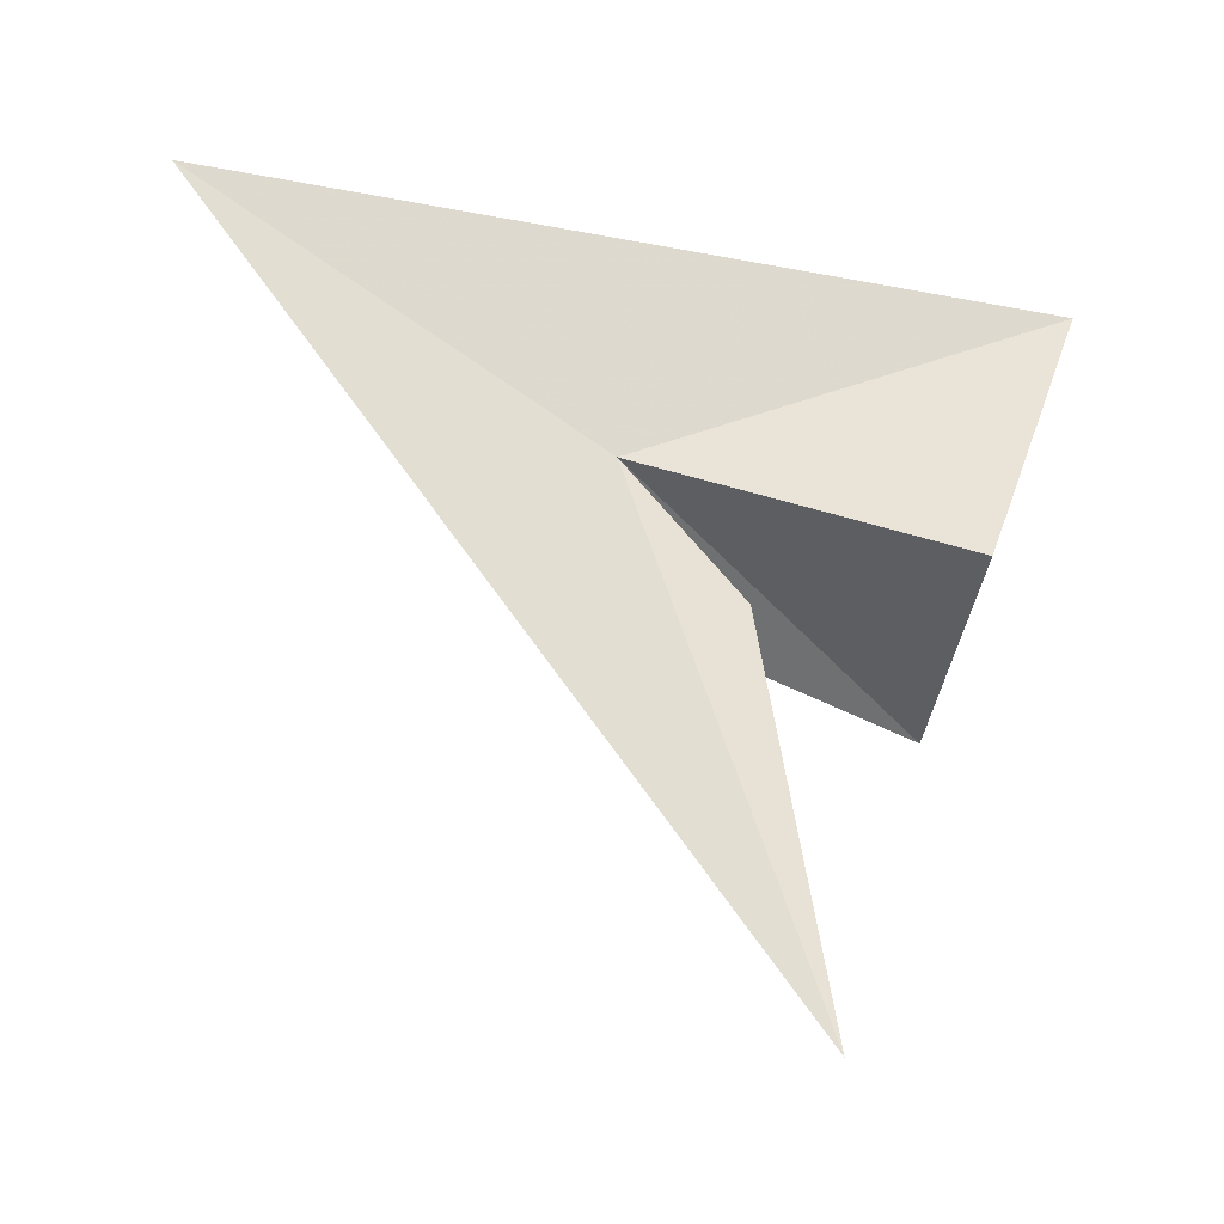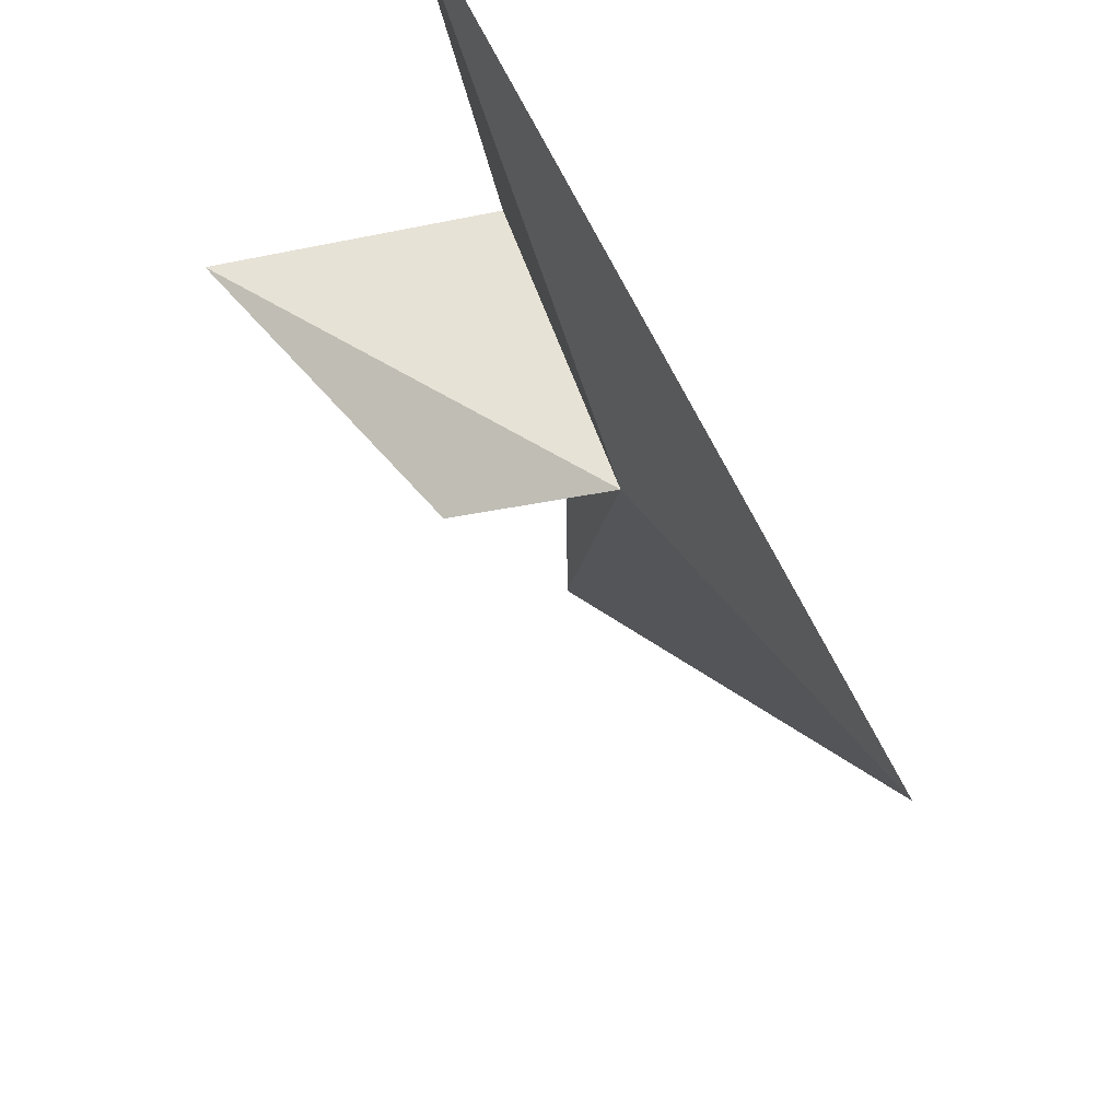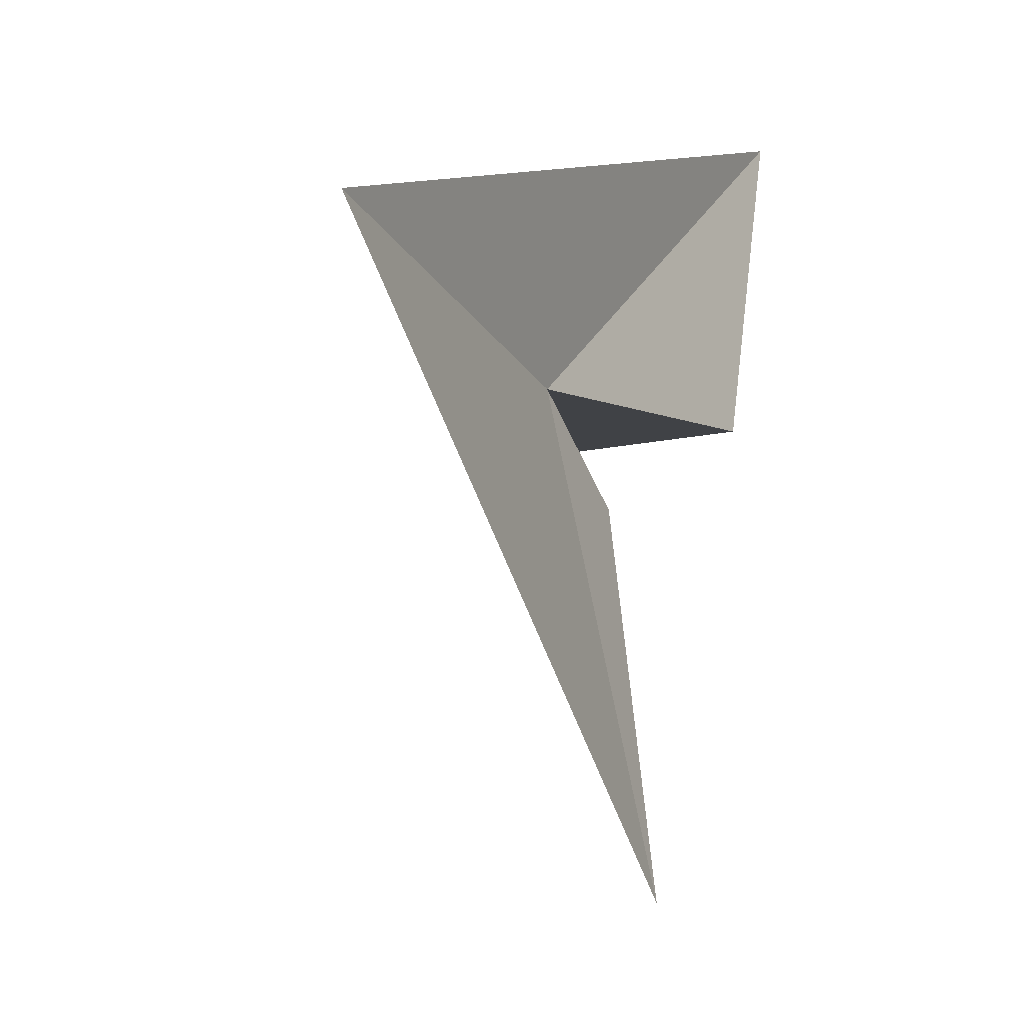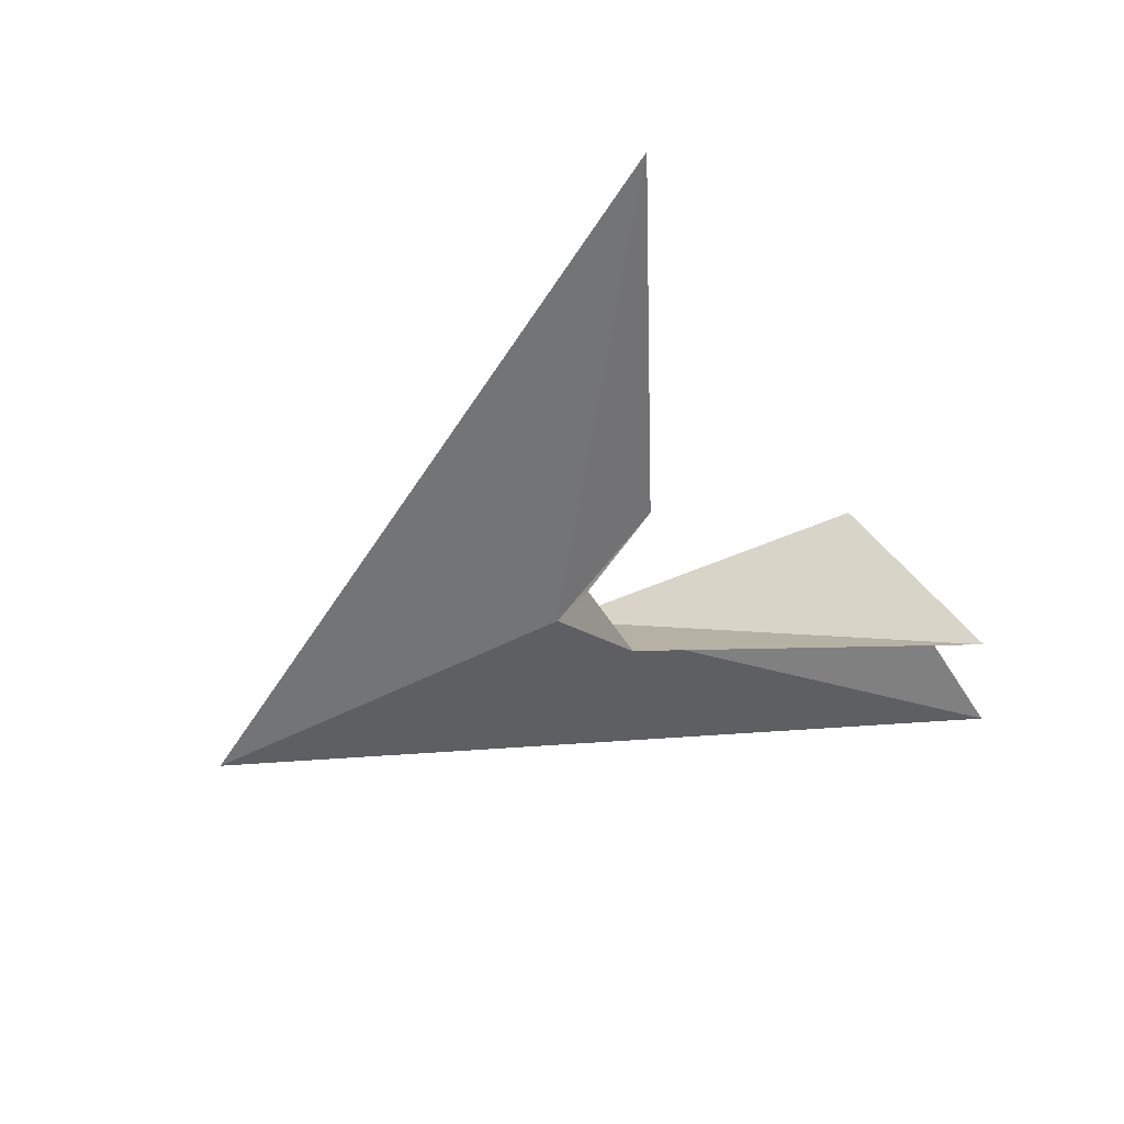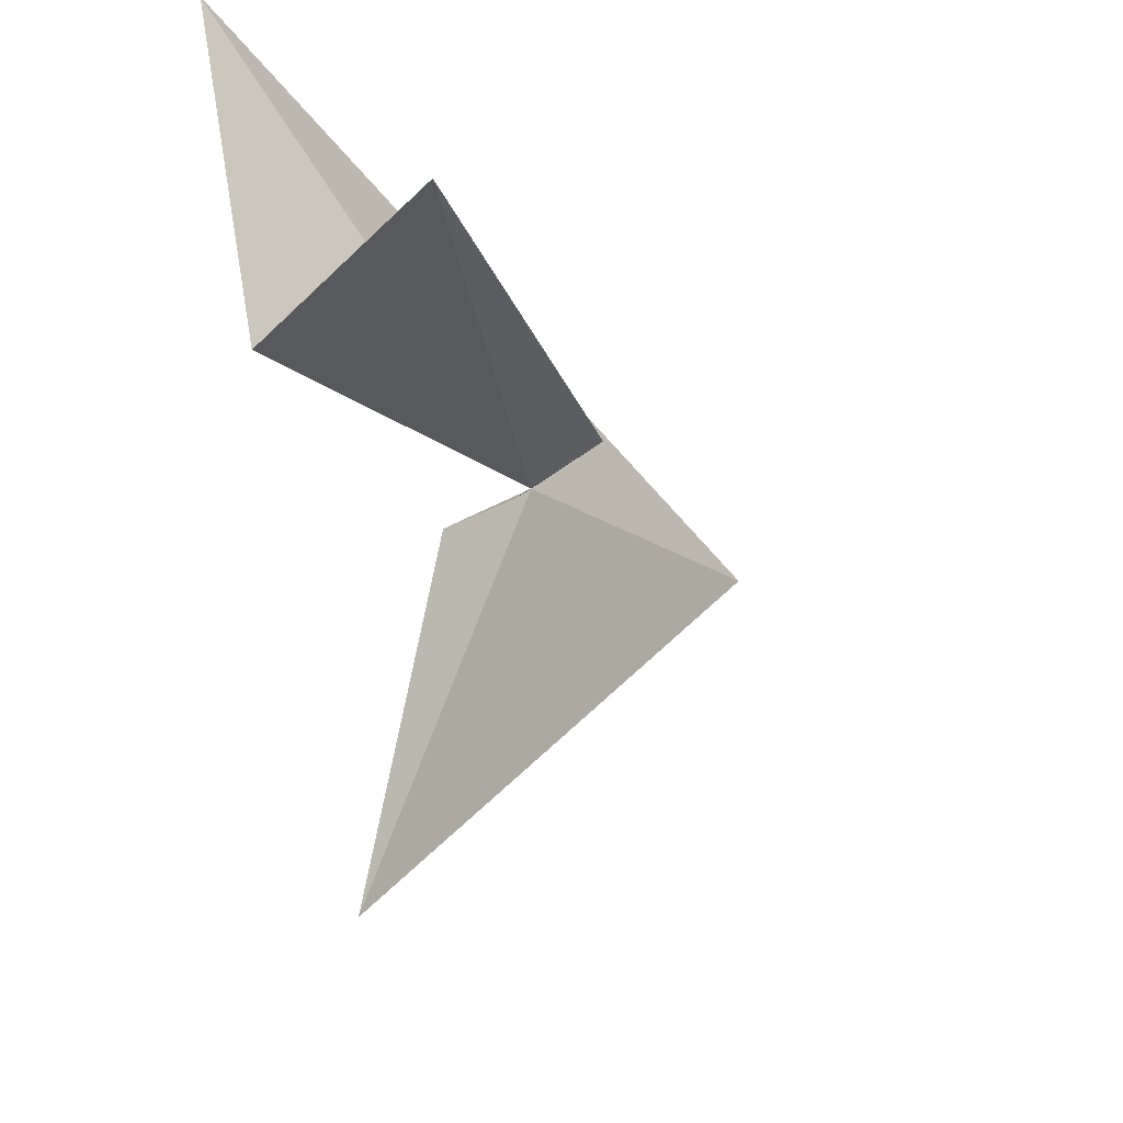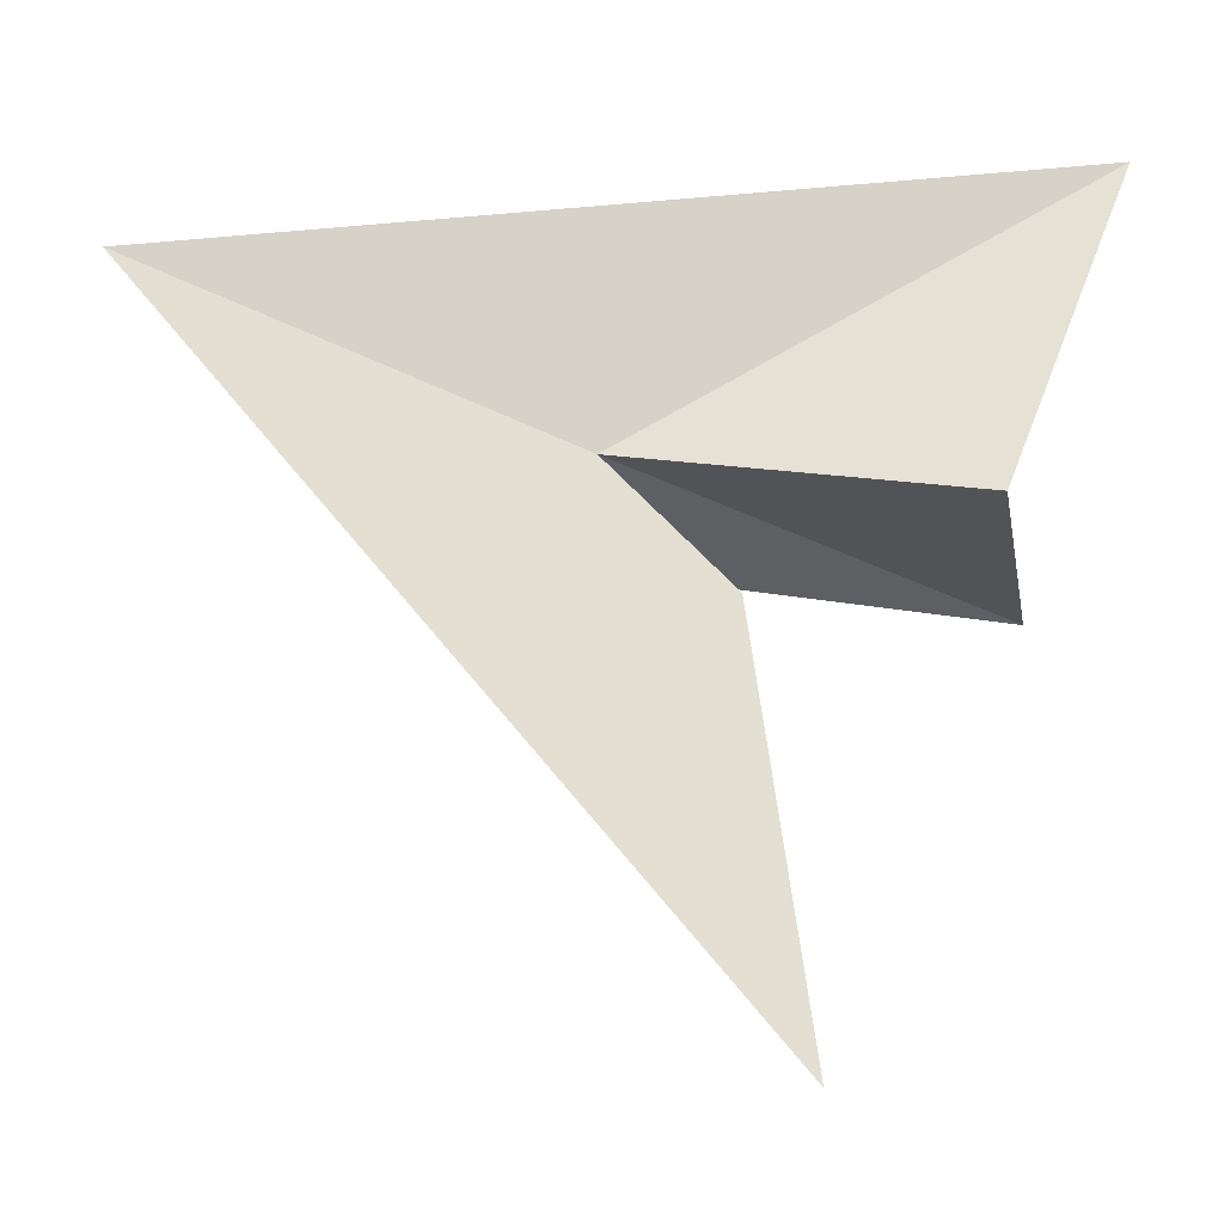
<metadata>
{"format":"obj","ext":"obj","renderer":"f3d","projection":"perspective","resolution":1024,"background":"white","views":[{"elev":-32.7,"azim":149.3,"up":"+Z"},{"elev":62.4,"azim":57.4,"up":"+Z"},{"elev":0.8,"azim":113.5,"up":"+Z"},{"elev":-50.4,"azim":-171.4,"up":"+Y"},{"elev":-37.2,"azim":-58.9,"up":"+Z"},{"elev":-18.6,"azim":167.3,"up":"+Z"}]}
</metadata>
<code>
v 66.71 -29.12 82.9
v 44.34 -23.44 80.44
v 36.79 -41.32 78.81
v 94.94 -29.83 93.2
v 35.29 -24.2 102.5
v 60.73 -37.99 78.81
v 55.32 -25.46 46.82
v 58.67 -27.82 74.76
v 63.99 -29.54 80.01
f 1 3 2
f 1 5 4
f 1 2 5
f 1 6 3
f 1 4 7
f 1 7 8
f 1 8 9
f 1 9 6

</code>
